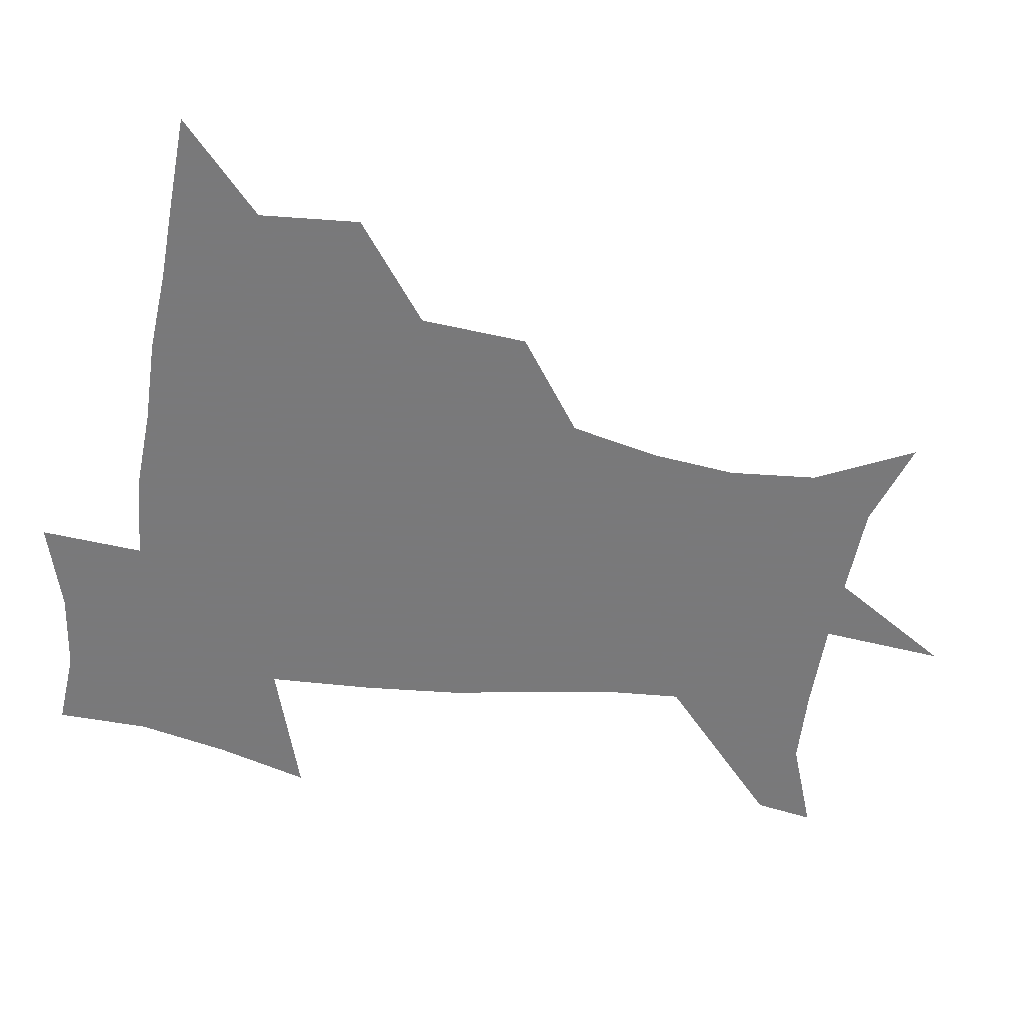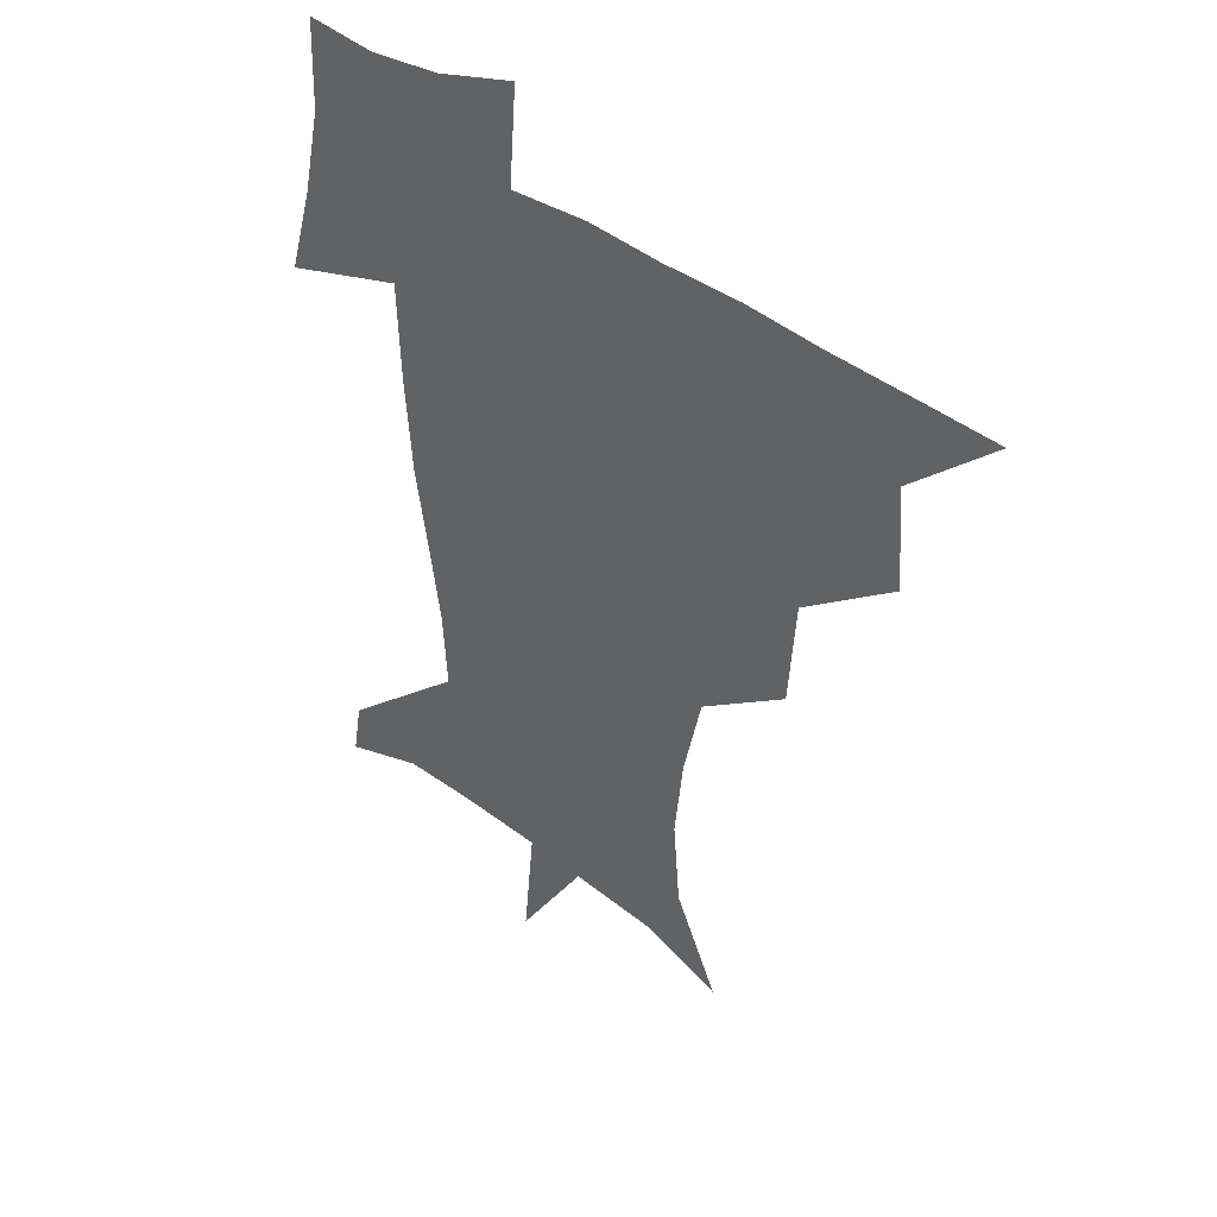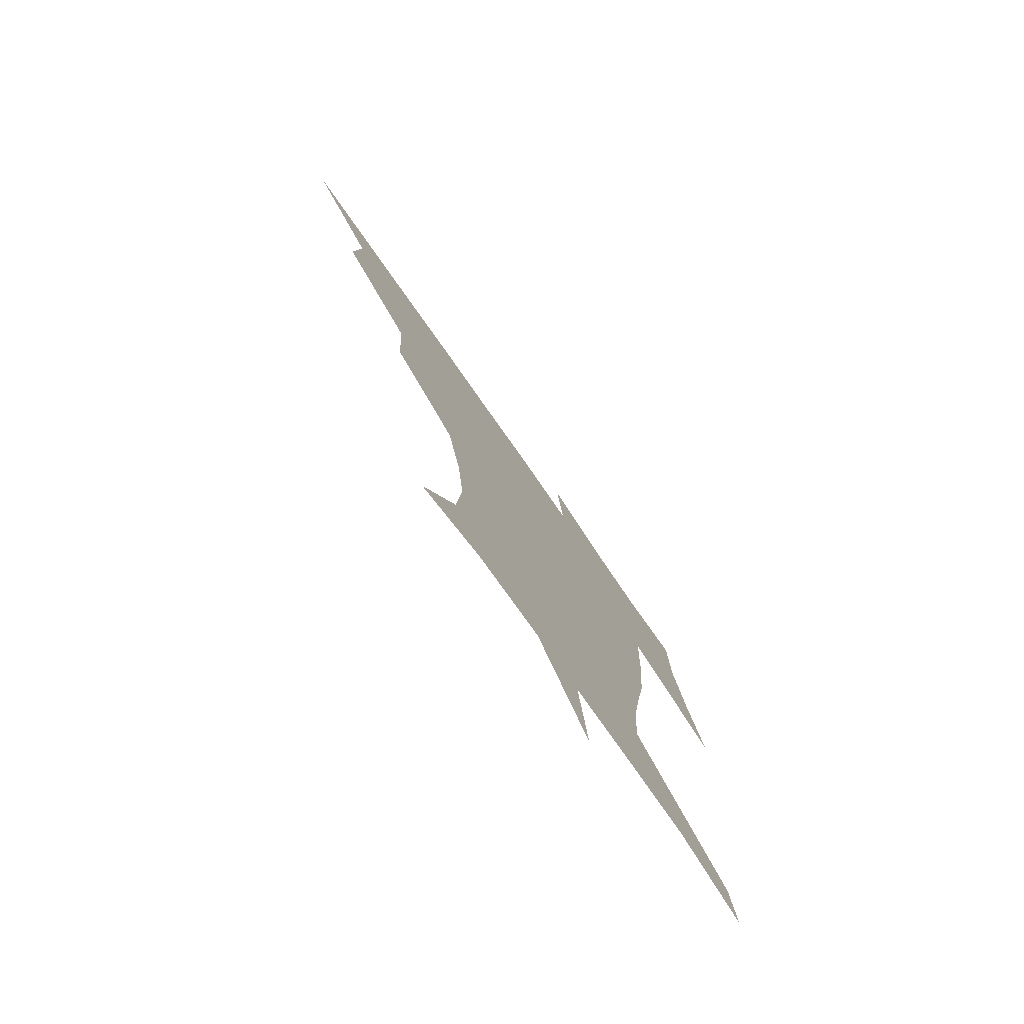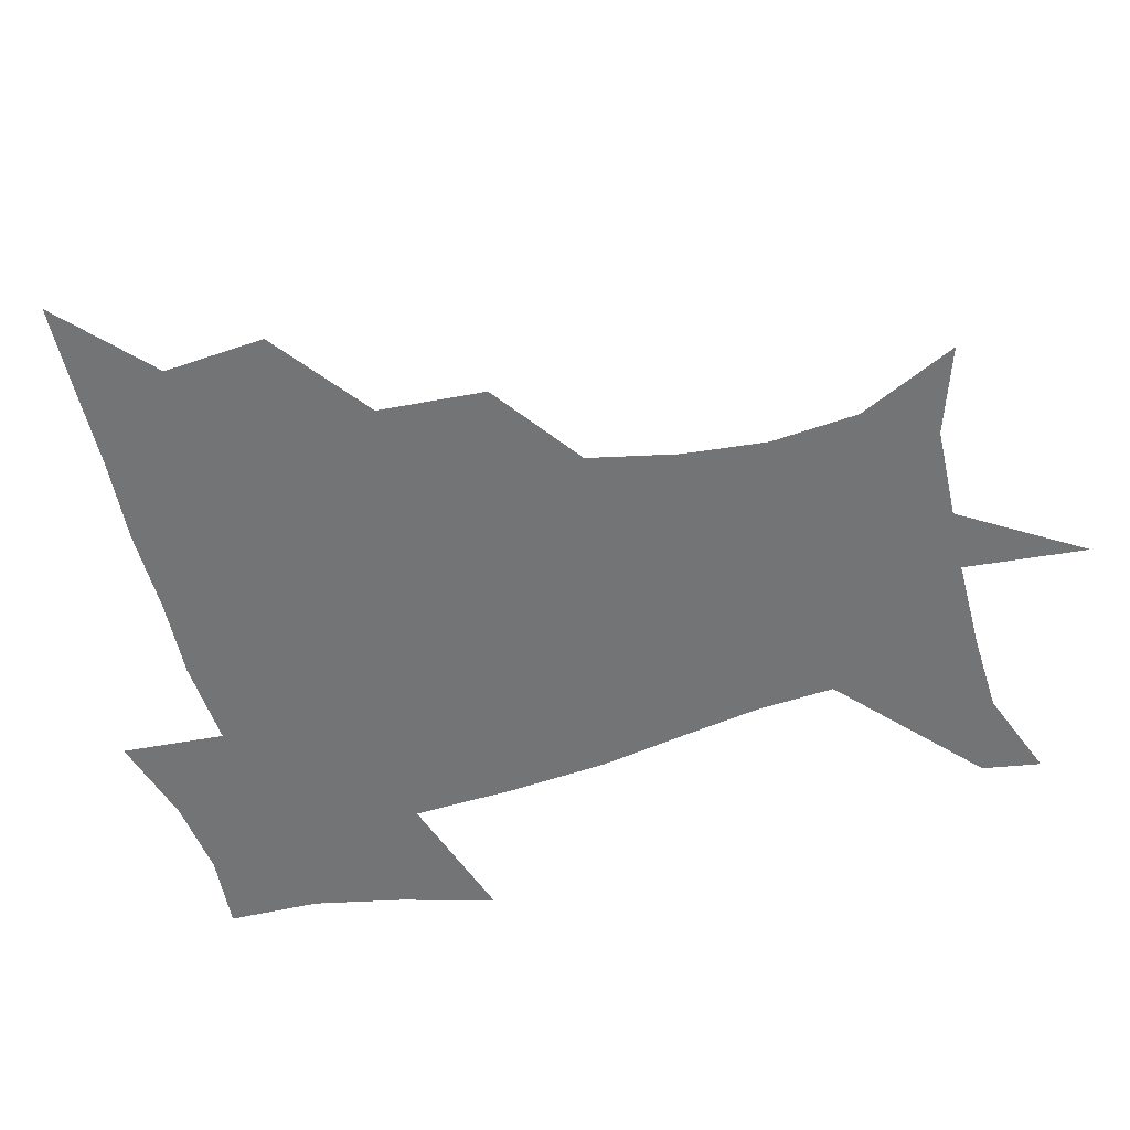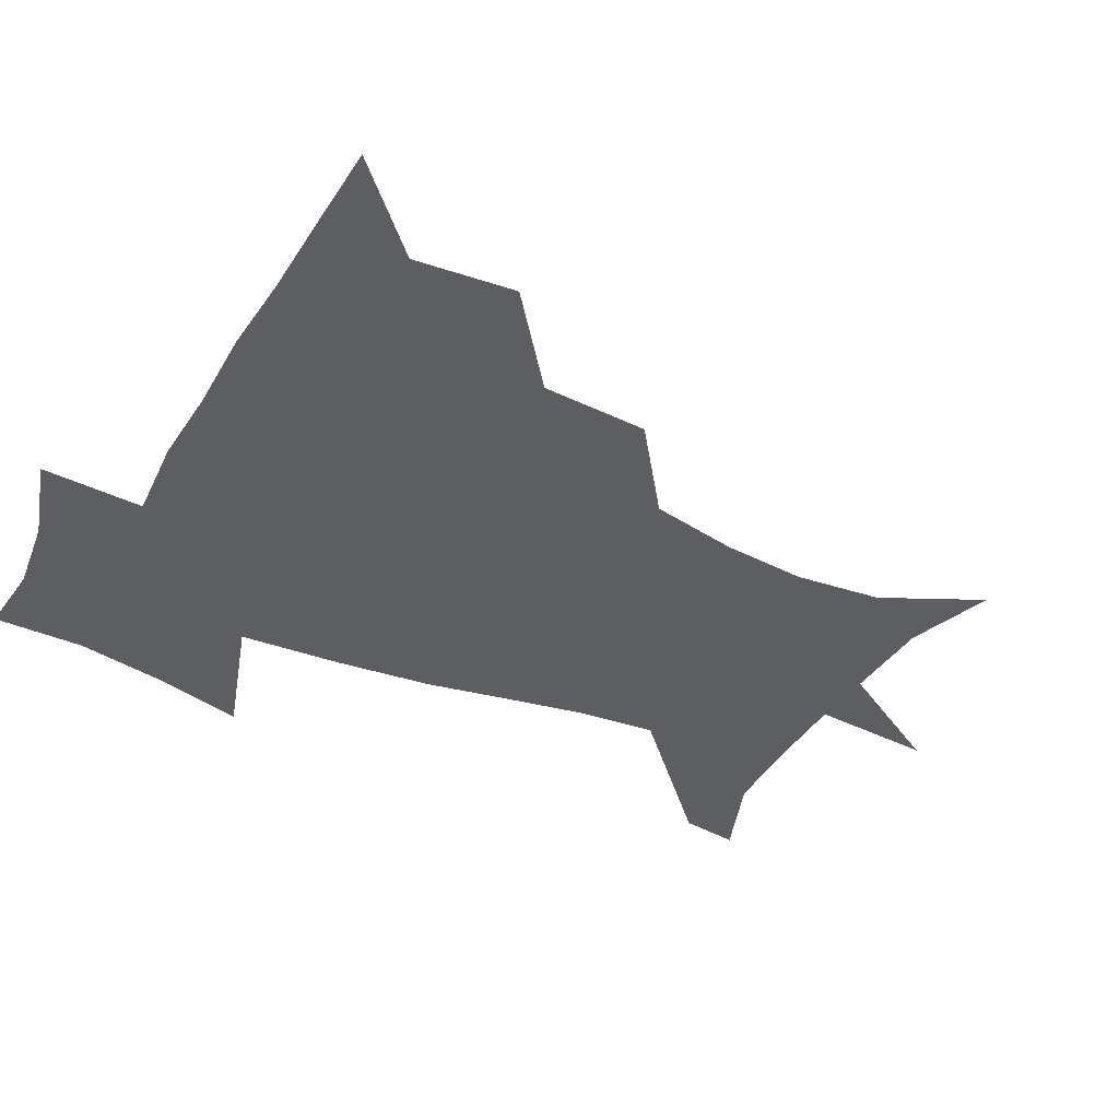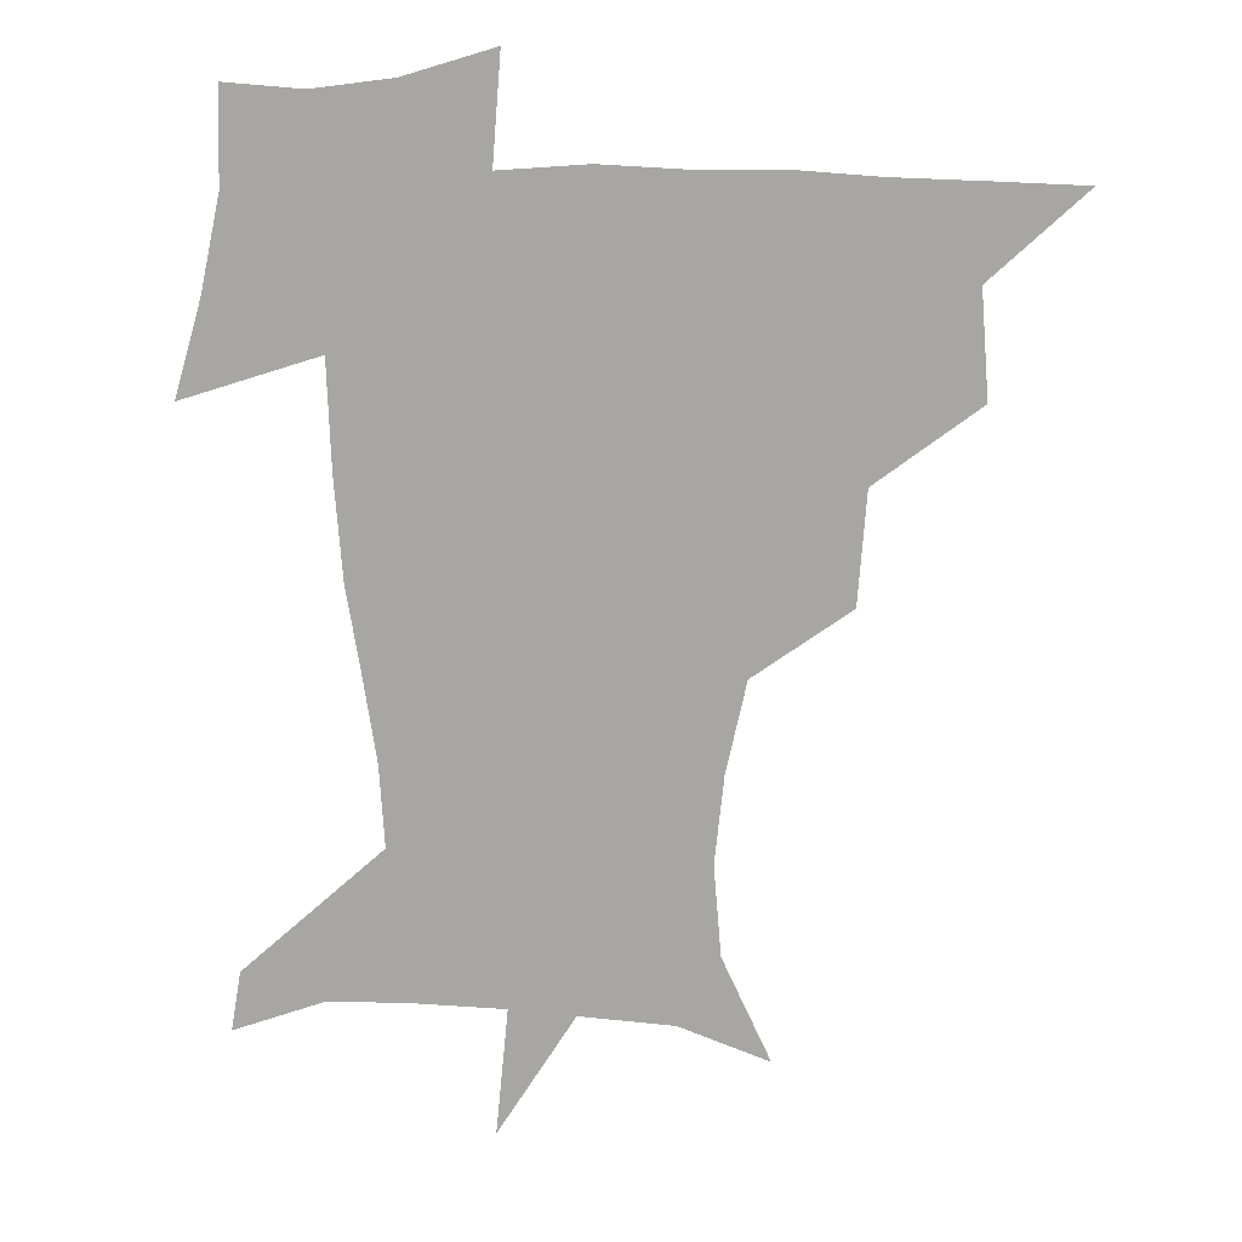
<metadata>
{"format":"obj","ext":"obj","renderer":"f3d","projection":"perspective","resolution":1024,"background":"white","views":[{"elev":-57.8,"azim":-98.7,"up":"+Z"},{"elev":40.6,"azim":-137.3,"up":"+Y"},{"elev":-77.7,"azim":-55.0,"up":"+Y"},{"elev":-56.2,"azim":-74.7,"up":"+Z"},{"elev":-38.8,"azim":-117.2,"up":"+Z"},{"elev":14.4,"azim":-172.7,"up":"+Y"}]}
</metadata>
<code>
v 451.5 449.3 0
v 480.9 383.6 0
v 483.7 419.5 0
v 482.1 450.3 0
v 519.1 318.7 0
v 516.3 356.9 0
v 515.3 391.2 0
v 514.7 421.7 0
v 512.9 451.1 0
v 543.4 166.5 0
v 560 201.8 0
v 562.7 233 0
v 559.4 263.1 0
v 552.4 294.8 0
v 548.2 332.6 0
v 546.3 364.8 0
v 545.4 394.7 0
v 544.1 423.1 0
v 542 453 0
v 574.3 177.4 0
v 583.4 211.9 0
v 583.2 244 0
v 581.1 275.2 0
v 577 305.5 0
v 575.2 337.7 0
v 574.1 367.3 0
v 574.3 397 0
v 573 424.2 0
v 572.1 452.7 0
v 607 179 0
v 606.3 215.1 0
v 604.8 243.8 0
v 603.2 279.6 0
v 602 307.7 0
v 601.5 340.3 0
v 601.6 369.2 0
v 602 397.9 0
v 602.4 424.6 0
v 600.7 454 0
v 634 136.1 0
v 629.7 180.3 0
v 628.3 217.2 0
v 626.8 247.7 0
v 626.2 279.5 0
v 626.7 311 0
v 627.7 339.6 0
v 628.3 371.2 0
v 629.3 398.1 0
v 630.1 425 0
v 631.6 451.7 0
v 628.7 488.7 0
v 662.5 180.8 0
v 651.7 215.8 0
v 647.4 245.3 0
v 649.3 273.5 0
v 651.8 303.2 0
v 654.2 333.4 0
v 655 367.2 0
v 656 398 0
v 656.5 424.8 0
v 658.2 450.9 0
v 660.5 479.1 0
v 690.5 179.8 0
v 677.8 209.3 0
v 669.2 233.9 0
v 671 262 0
v 675.6 291.1 0
v 680.7 321.6 0
v 683.6 357.2 0
v 685 394.5 0
v 682 423.4 0
v 683.2 449.2 0
v 688.5 475.5 0
v 722.6 167.9 0
v 719 188.8 0
v 733.4 378.8 0
v 723.8 412 0
v 716.8 444.6 0
v 715.7 477.5 0
f 3 4 1
f 6 7 2
f 2 7 3
f 7 8 3
f 3 8 4
f 8 9 4
f 14 15 5
f 5 15 6
f 15 16 6
f 6 16 7
f 16 17 7
f 7 17 8
f 17 18 8
f 8 18 9
f 18 19 9
f 10 20 11
f 20 21 11
f 11 21 12
f 21 22 12
f 12 22 13
f 22 23 13
f 13 23 14
f 23 24 14
f 14 24 15
f 24 25 15
f 15 25 16
f 25 26 16
f 16 26 17
f 26 27 17
f 17 27 18
f 27 28 18
f 18 28 19
f 28 29 19
f 20 30 21
f 30 31 21
f 21 31 22
f 31 32 22
f 22 32 23
f 32 33 23
f 23 33 24
f 33 34 24
f 24 34 25
f 34 35 25
f 25 35 26
f 35 36 26
f 26 36 27
f 36 37 27
f 27 37 28
f 37 38 28
f 28 38 29
f 38 39 29
f 40 41 30
f 30 41 31
f 41 42 31
f 31 42 32
f 42 43 32
f 32 43 33
f 43 44 33
f 33 44 34
f 44 45 34
f 34 45 35
f 45 46 35
f 35 46 36
f 46 47 36
f 36 47 37
f 47 48 37
f 37 48 38
f 48 49 38
f 38 49 39
f 49 50 39
f 41 52 42
f 52 53 42
f 42 53 43
f 53 54 43
f 43 54 44
f 54 55 44
f 44 55 45
f 55 56 45
f 45 56 46
f 56 57 46
f 46 57 47
f 57 58 47
f 47 58 48
f 58 59 48
f 48 59 49
f 59 60 49
f 49 60 50
f 60 61 50
f 50 61 51
f 61 62 51
f 52 63 53
f 63 64 53
f 53 64 54
f 64 65 54
f 54 65 55
f 65 66 55
f 55 66 56
f 66 67 56
f 56 67 57
f 67 68 57
f 57 68 58
f 68 69 58
f 58 69 59
f 69 70 59
f 59 70 60
f 70 71 60
f 60 71 61
f 71 72 61
f 61 72 62
f 72 73 62
f 63 74 64
f 74 75 64
f 64 75 65
f 70 76 71
f 76 77 71
f 71 77 72
f 77 78 72
f 72 78 73
f 78 79 73

</code>
